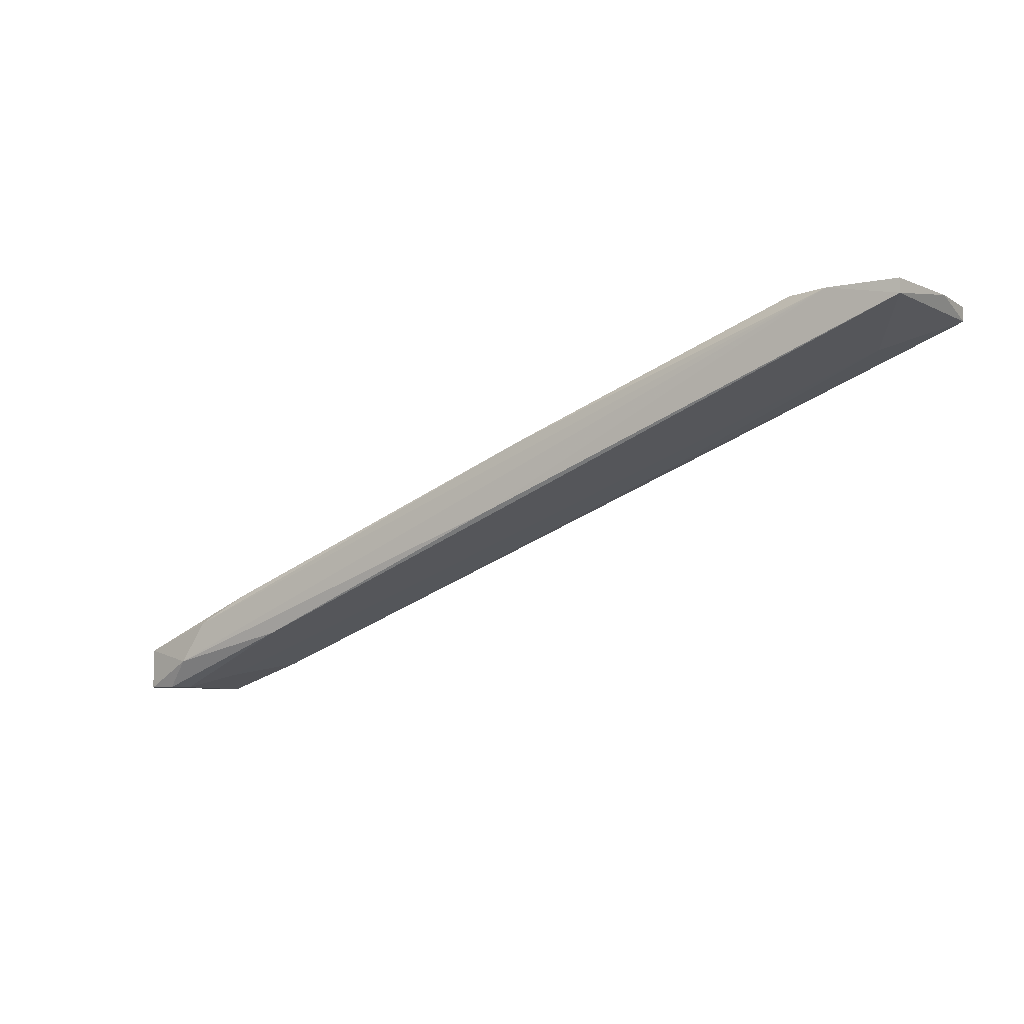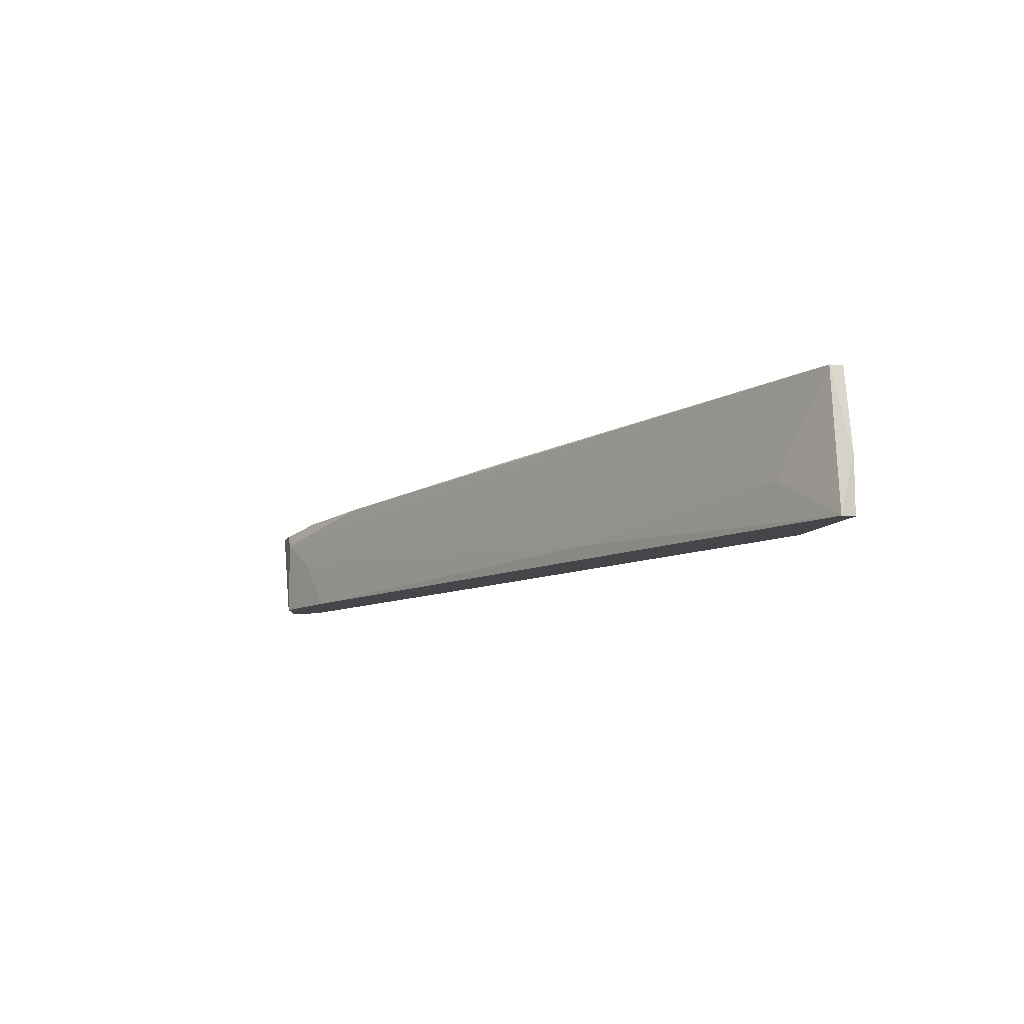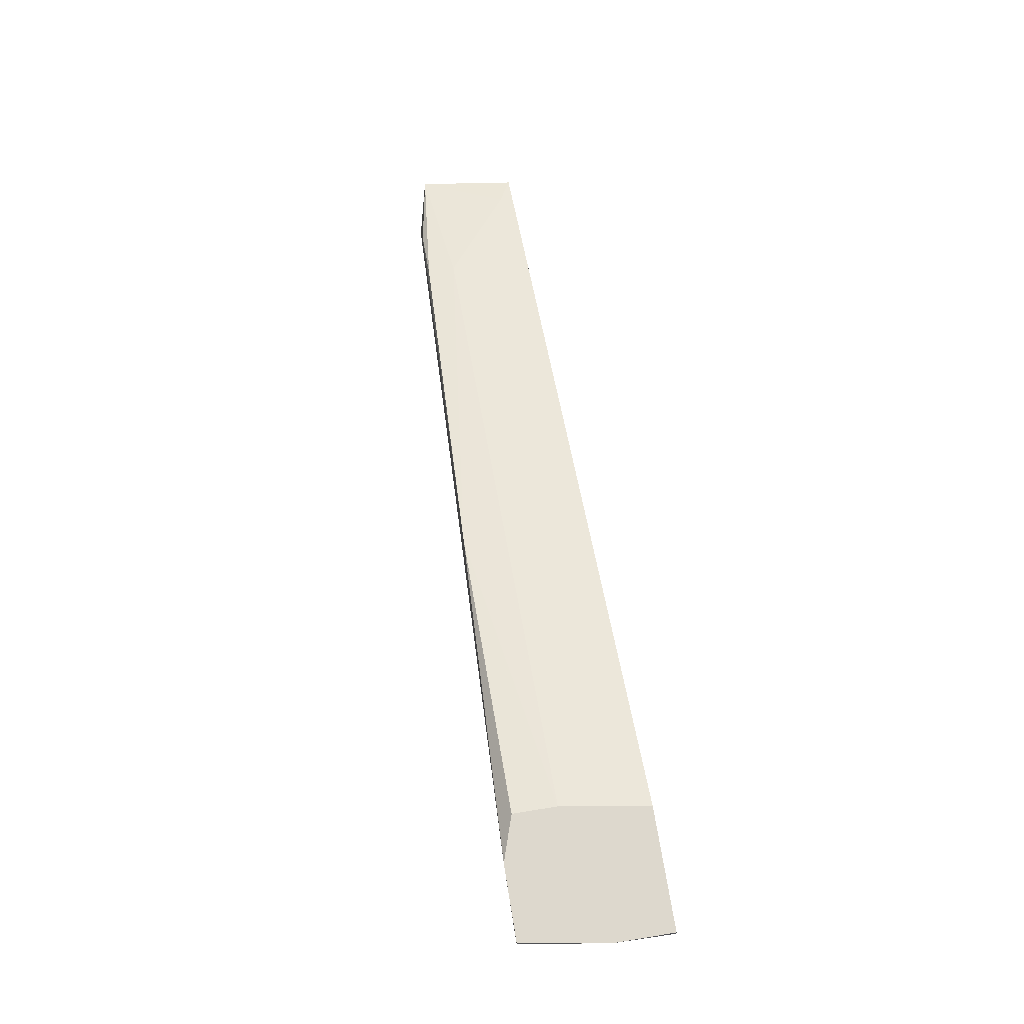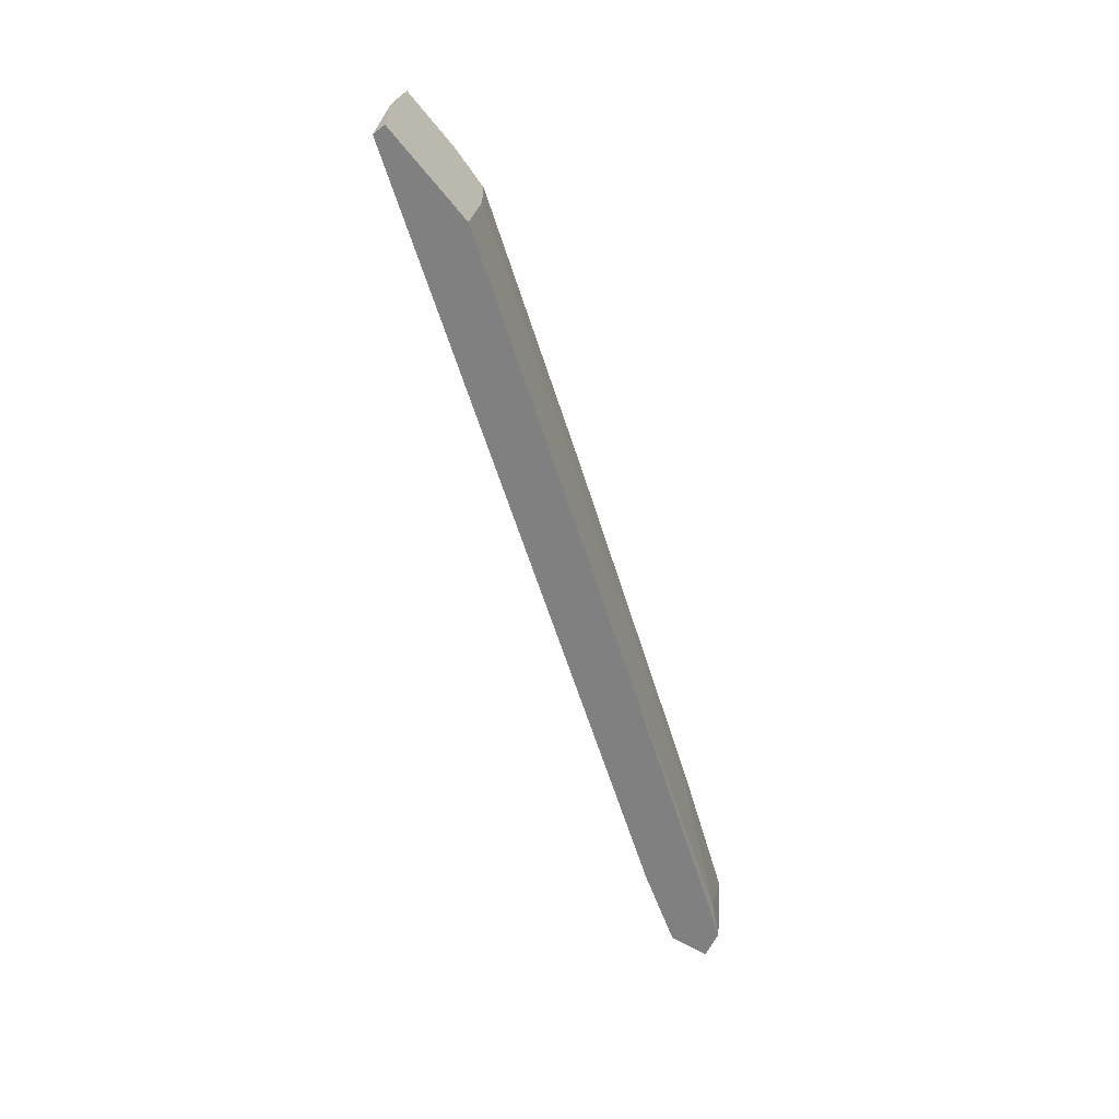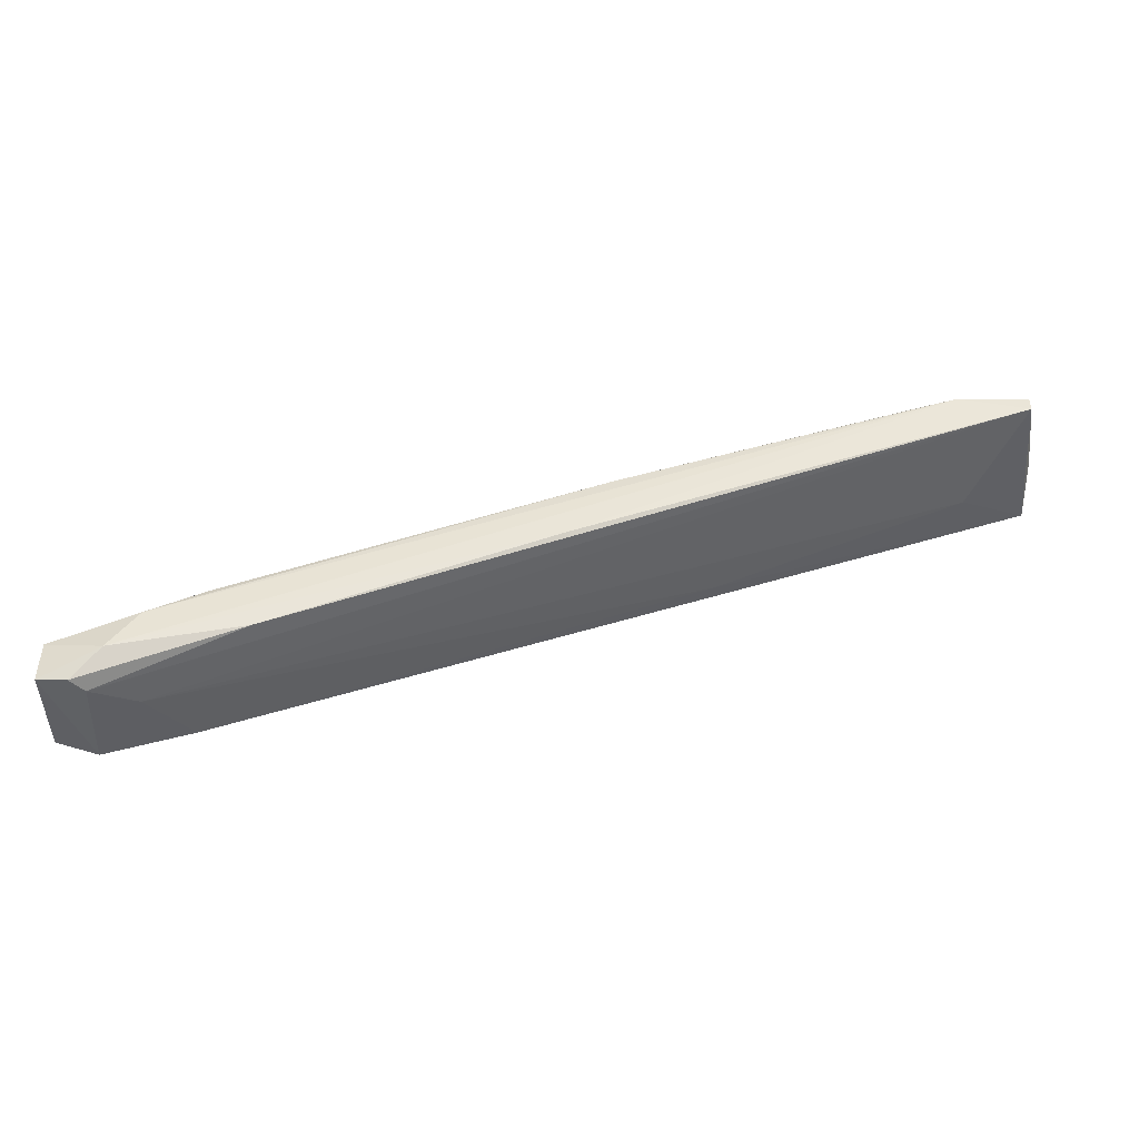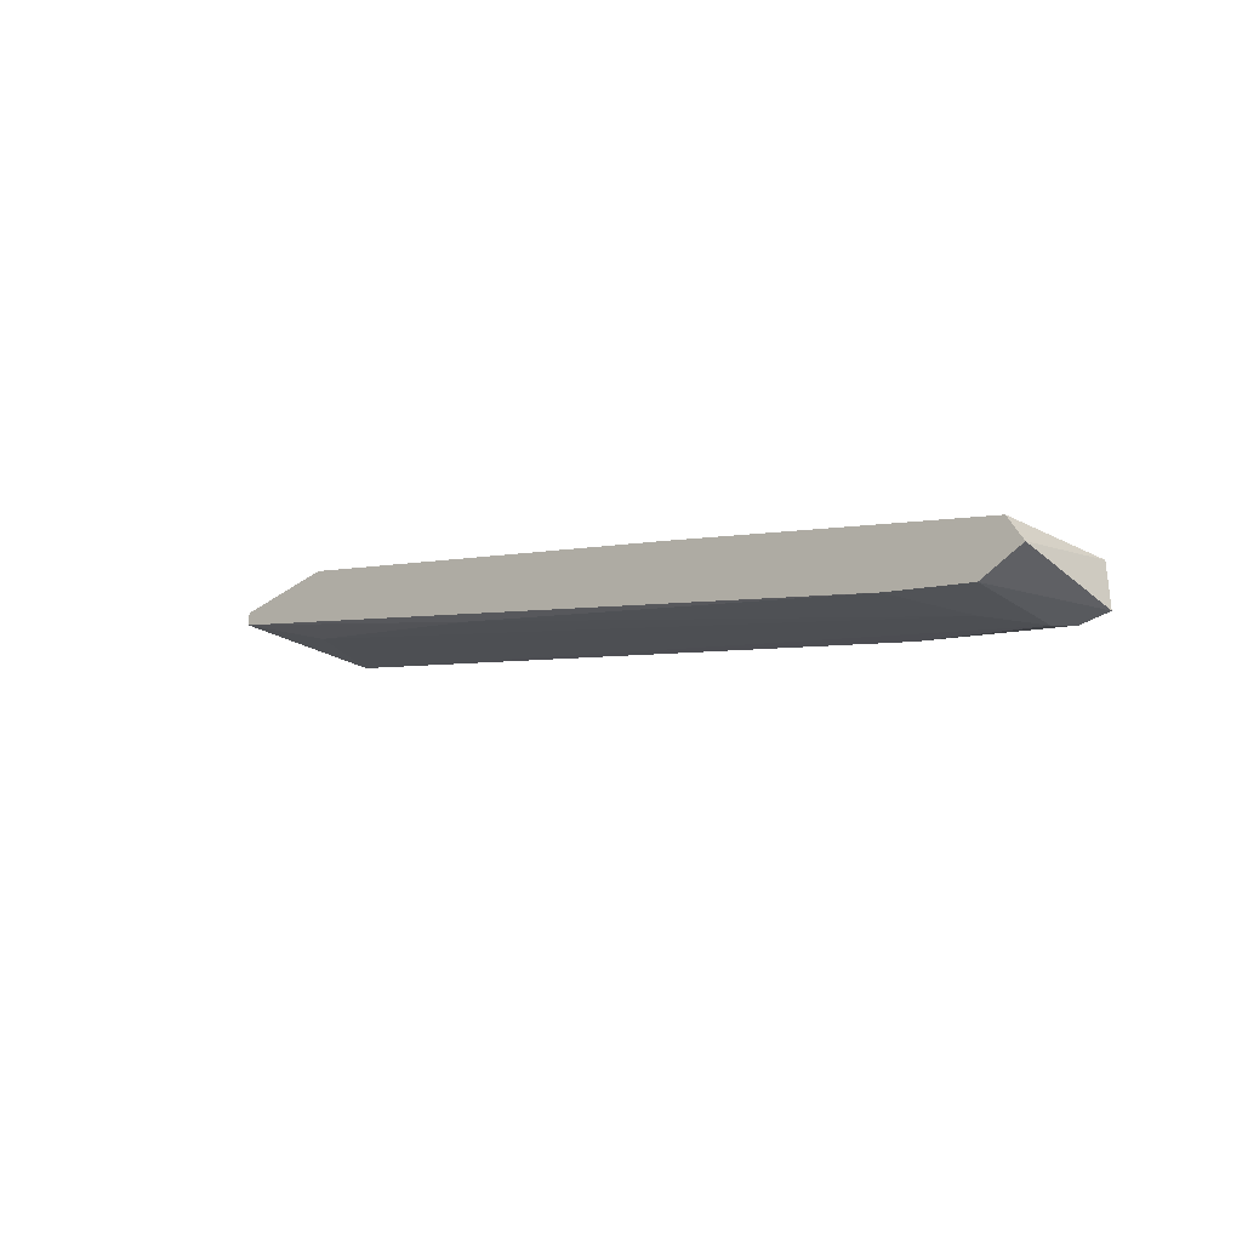
<metadata>
{"format":"obj","ext":"obj","renderer":"f3d","projection":"perspective","resolution":1024,"background":"white","views":[{"elev":-7.3,"azim":31.0,"up":"+Y"},{"elev":-9.6,"azim":73.0,"up":"+Z"},{"elev":72.1,"azim":80.6,"up":"+Y"},{"elev":-60.1,"azim":128.4,"up":"+Z"},{"elev":-46.0,"azim":-1.1,"up":"+Y"},{"elev":-30.6,"azim":-134.5,"up":"+Y"}]}
</metadata>
<code>
v -0.04366 -0.000754 0.03519
v 0.000533 0.01988 0.02734
v -0.05447 -0.004685 0.03421
v -0.03286 0.007108 0.02734
v 0.007412 0.01988 0.03716
v 0.007412 0.01889 0.03716
v -0.04759 -0.002718 0.02734
v -0.04661 0.002194 0.03323
v -0.04661 0.002194 0.03519
v -0.0142 0.01005 0.02832
v 0.0025 0.01988 0.03716
v -0.0525 -0.002718 0.03519
v -0.05349 -0.000754 0.02832
v -0.05349 -0.004685 0.03323
v -0.05349 -0.004685 0.02734
v -0.05054 0.000229 0.03519
v -0.05054 -0.003702 0.03126
v 0.008396 0.01988 0.03126
v 0.008396 0.01988 0.02734
v 0.008396 0.01889 0.02734
v -0.02402 0.007108 0.03617
v -0.02108 0.01202 0.03617
v -0.000451 0.01988 0.03323
v -0.000451 0.01988 0.03617
v -0.05545 -0.001737 0.02734
v -0.05644 -0.001737 0.03421
v -0.05644 -0.003702 0.02734
v -0.05644 -0.004685 0.03421
v 0.003484 0.01693 0.03028
f 10 29 17
f 18 19 23
f 27 19 7
f 19 27 2
f 23 19 2
f 18 23 11
f 19 18 20
f 18 6 20
f 7 19 20
f 3 1 12
f 20 6 29
f 27 26 25
f 2 27 25
f 26 13 25
f 6 1 14
f 1 3 14
f 27 7 15
f 7 14 15
f 14 3 15
f 11 23 24
f 23 22 24
f 22 11 24
f 26 27 28
f 12 26 28
f 3 12 28
f 27 15 28
f 15 3 28
f 13 26 8
f 22 23 8
f 26 9 8
f 9 22 8
f 6 18 5
f 18 11 5
f 11 6 5
f 7 20 10
f 20 29 10
f 11 22 16
f 12 11 16
f 26 12 16
f 9 26 16
f 22 9 16
f 1 6 21
f 6 11 21
f 12 1 21
f 11 12 21
f 23 2 4
f 2 25 4
f 25 13 4
f 8 23 4
f 13 8 4
f 29 6 17
f 6 14 17
f 14 7 17
f 7 10 17

</code>
